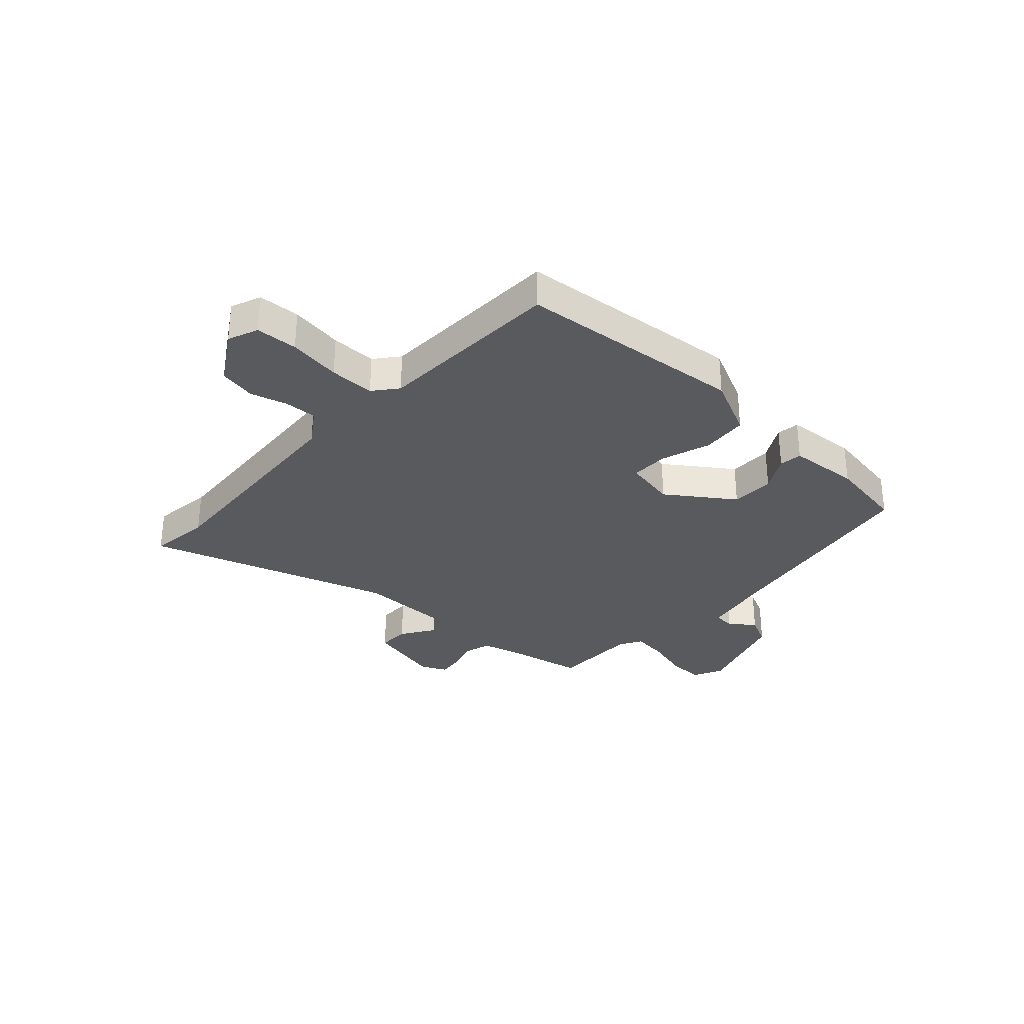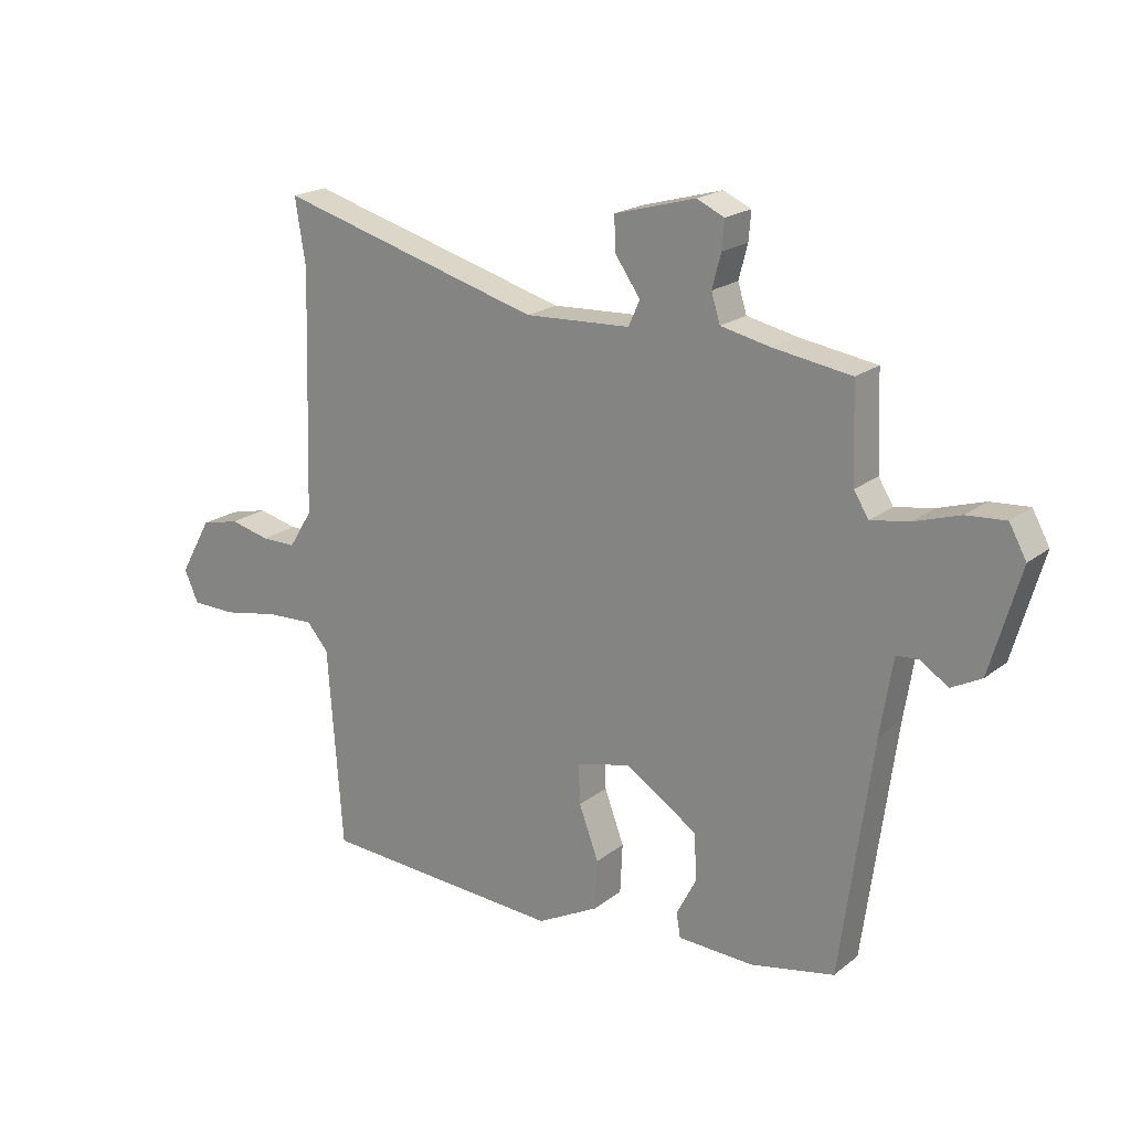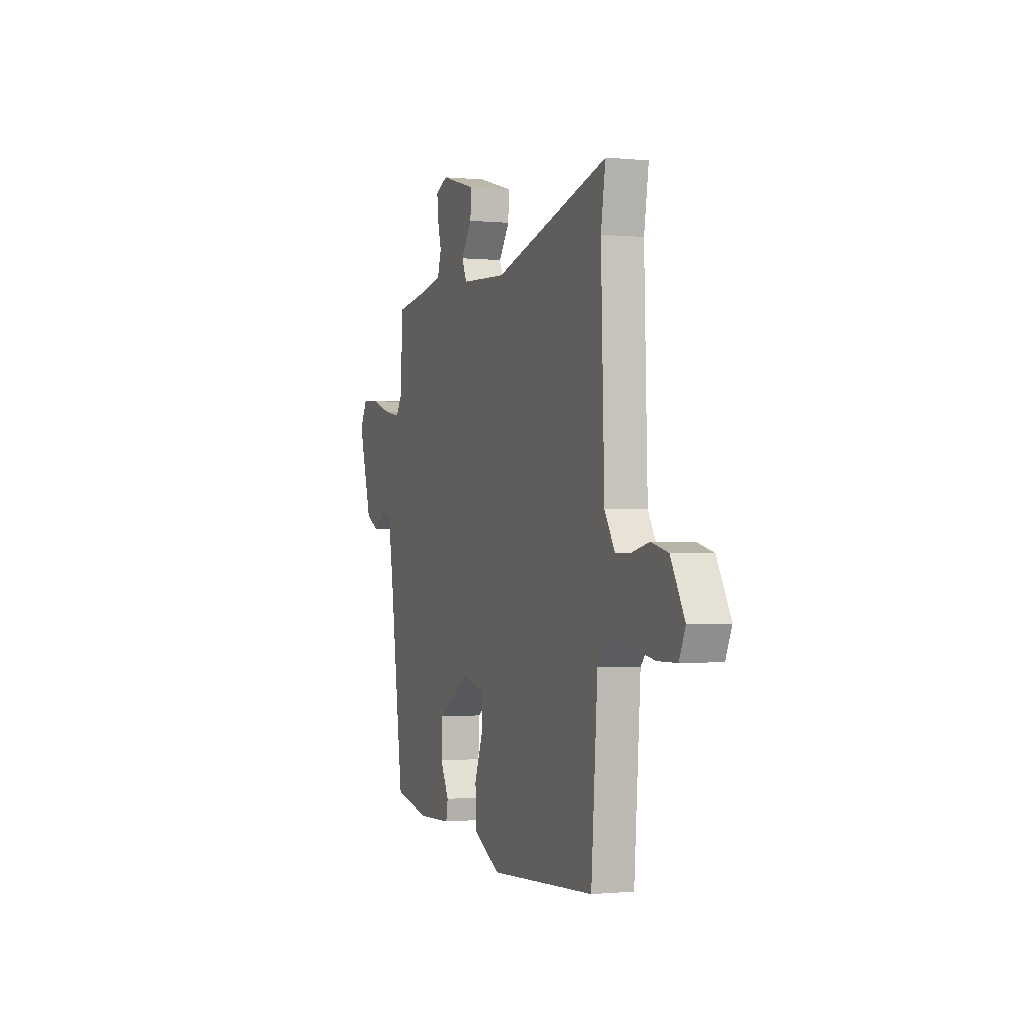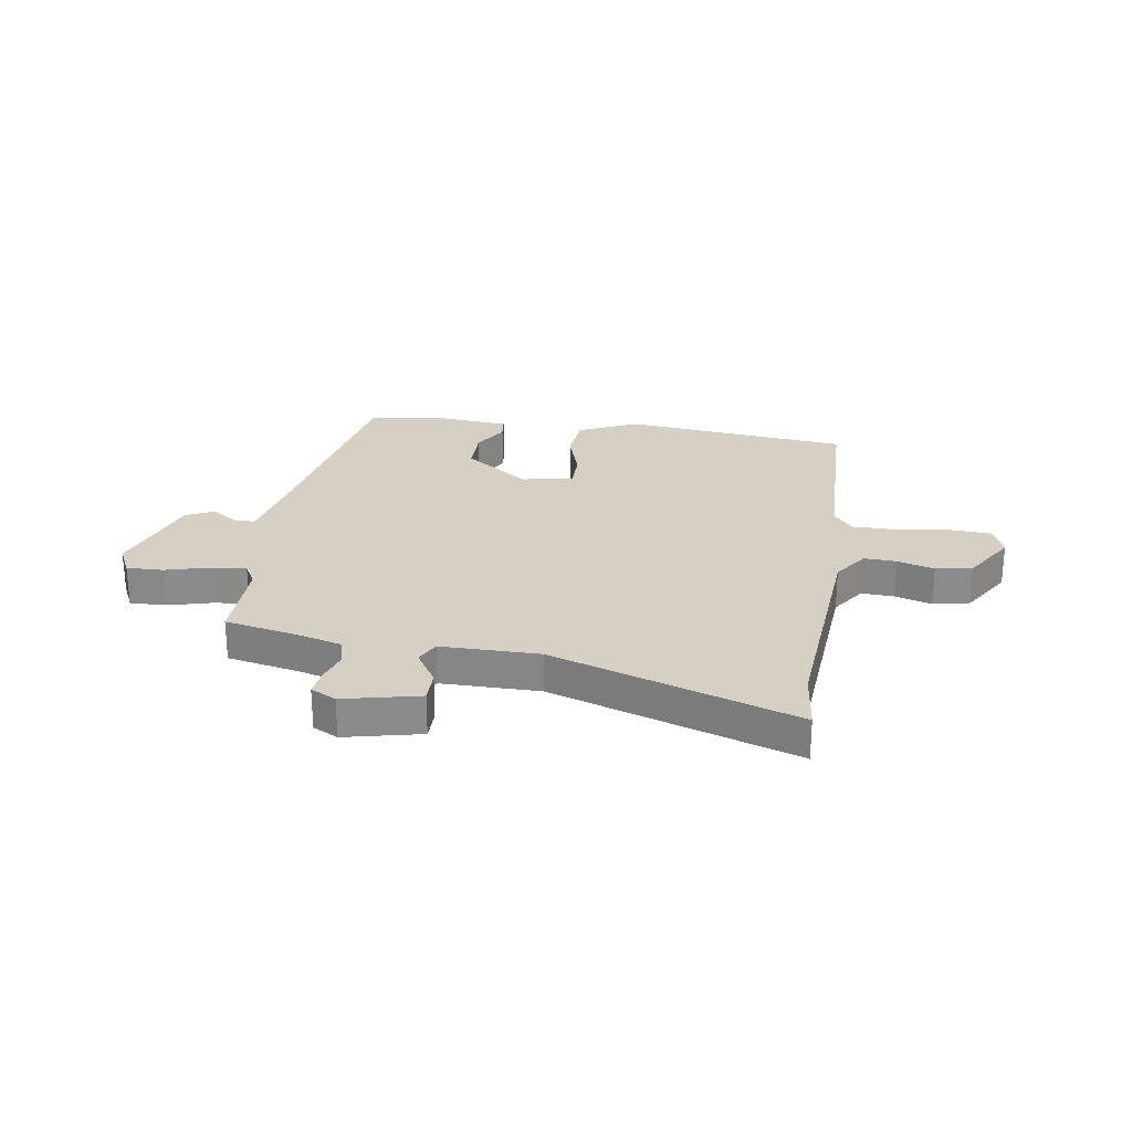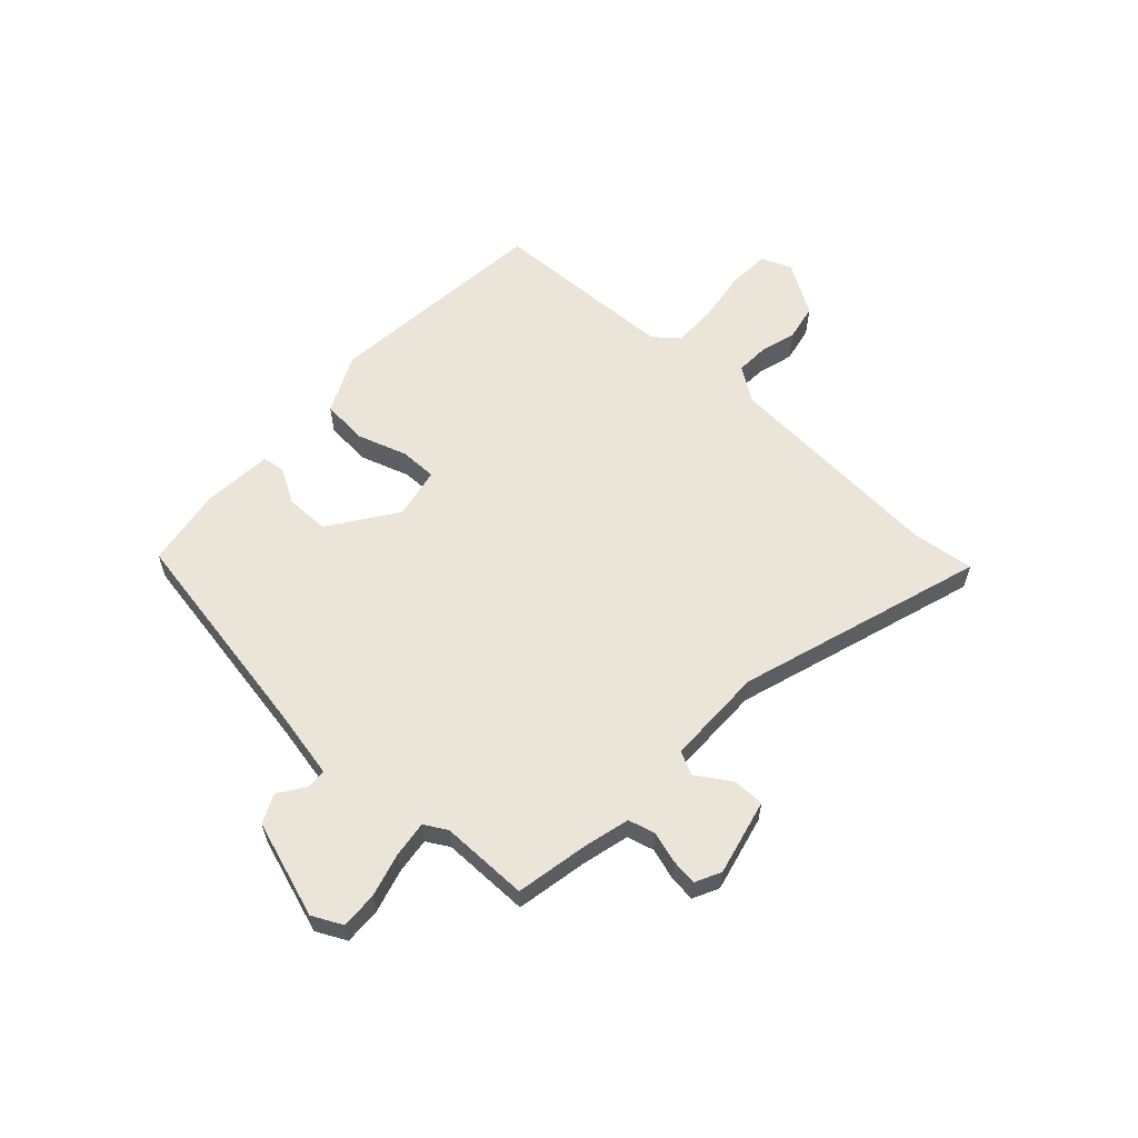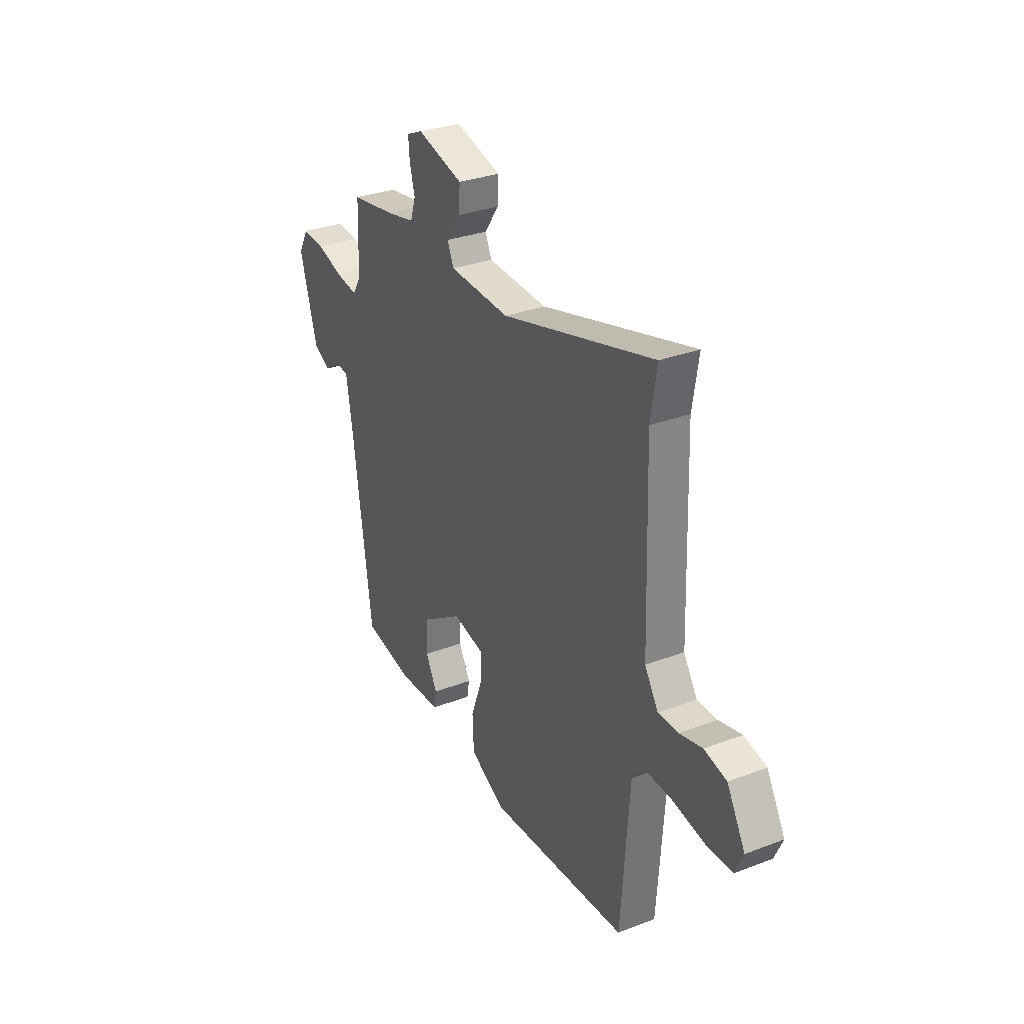
<metadata>
{"format":"obj","ext":"obj","renderer":"f3d","projection":"perspective","resolution":1024,"background":"white","views":[{"elev":-31.3,"azim":139.6,"up":"+Y"},{"elev":20.0,"azim":-144.3,"up":"+Z"},{"elev":-0.8,"azim":69.7,"up":"+Z"},{"elev":26.4,"azim":11.5,"up":"+Y"},{"elev":59.1,"azim":-45.1,"up":"+Y"},{"elev":31.0,"azim":61.5,"up":"+Z"}]}
</metadata>
<code>
v 0.456 0.07 -0.516
v 0.043 0.07 -0.54
v -0.062 0.07 -0.485
v -0.066 0.07 -0.401
v -0.033 0.07 -0.312
v -0.03 0.07 -0.244
v -0.123 0.07 -0.222
v -0.245 0.07 -0.301
v -0.249 0.07 -0.38
v -0.215 0.07 -0.445
v -0.222 0.07 -0.486
v -0.351 0.07 -0.491
v -0.493 0.07 -0.462
v -0.547 0.07 -0.065
v -0.568 0.07 0.064
v -0.605 0.07 0.067
v -0.653 0.07 0.036
v -0.704 0.07 0.063
v -0.755 0.07 0.24
v -0.726 0.07 0.293
v -0.66 0.07 0.288
v -0.582 0.07 0.263
v -0.517 0.07 0.252
v -0.492 0.07 0.292
v -0.486 0.07 0.451
v -0.354 0.07 0.471
v -0.27 0.07 0.489
v -0.255 0.07 0.537
v -0.27 0.07 0.594
v -0.274 0.07 0.642
v -0.227 0.07 0.663
v -0.09 0.07 0.625
v -0.093 0.07 0.567
v -0.135 0.07 0.507
v -0.116 0.07 0.464
v 0.063 0.07 0.455
v 0.513 0.07 0.579
v 0.495 0.07 0.467
v 0.508 0.07 0.059
v 0.548 0.07 -0.005
v 0.607 0.07 -0.005
v 0.675 0.07 0.011
v 0.741 0.07 -0.005
v 0.795 0.07 -0.101
v 0.771 0.07 -0.155
v 0.695 0.07 -0.156
v 0.6 0.07 -0.138
v 0.518 0.07 -0.134
v 0.481 0.07 -0.176
v 0.456 0 -0.516
v 0.043 0 -0.54
v -0.062 0 -0.485
v -0.066 0 -0.401
v -0.033 0 -0.312
v -0.03 0 -0.244
v -0.123 0 -0.222
v -0.245 0 -0.301
v -0.249 0 -0.38
v -0.215 0 -0.445
v -0.222 0 -0.486
v -0.351 0 -0.491
v -0.493 0 -0.462
v -0.547 0 -0.065
v -0.568 0 0.064
v -0.605 0 0.067
v -0.653 0 0.036
v -0.704 0 0.063
v -0.755 0 0.24
v -0.726 0 0.293
v -0.66 0 0.288
v -0.582 0 0.263
v -0.517 0 0.252
v -0.492 0 0.292
v -0.486 0 0.451
v -0.354 0 0.471
v -0.27 0 0.489
v -0.255 0 0.537
v -0.27 0 0.594
v -0.274 0 0.642
v -0.227 0 0.663
v -0.09 0 0.625
v -0.093 0 0.567
v -0.135 0 0.507
v -0.116 0 0.464
v 0.063 0 0.455
v 0.513 0 0.579
v 0.495 0 0.467
v 0.508 0 0.059
v 0.548 0 -0.005
v 0.607 0 -0.005
v 0.675 0 0.011
v 0.741 0 -0.005
v 0.795 0 -0.101
v 0.771 0 -0.155
v 0.695 0 -0.156
v 0.6 0 -0.138
v 0.518 0 -0.134
v 0.481 0 -0.176
f 45 46 47
f 44 45 47
f 43 44 47
f 42 43 47
f 41 42 47
f 40 41 47 48
f 39 40 48 49
f 36 37 38
f 36 38 39 49
f 32 33 34
f 31 32 34
f 30 31 34
f 29 30 34
f 28 29 34
f 27 28 34 35
f 26 27 35
f 36 49 1
f 35 36 1
f 26 35 1
f 25 26 1
f 24 25 1
f 20 21 22
f 19 20 22
f 18 19 22
f 17 18 22
f 16 17 22
f 15 16 22 23
f 12 13 14
f 11 12 14
f 10 11 14
f 9 10 14
f 15 23 24
f 14 15 24
f 9 14 24
f 8 9 24
f 3 4 5
f 2 3 5
f 1 2 5
f 1 5 6
f 24 1 6
f 7 8 24
f 6 7 24
f 96 95 94
f 96 94 93
f 96 93 92
f 96 92 91
f 96 91 90
f 97 96 90 89
f 98 97 89 88
f 87 86 85
f 98 88 87 85
f 83 82 81
f 83 81 80
f 83 80 79
f 83 79 78
f 83 78 77
f 84 83 77 76
f 84 76 75
f 50 98 85
f 50 85 84
f 50 84 75
f 50 75 74
f 50 74 73
f 71 70 69
f 71 69 68
f 71 68 67
f 71 67 66
f 71 66 65
f 72 71 65 64
f 63 62 61
f 63 61 60
f 63 60 59
f 63 59 58
f 73 72 64
f 73 64 63
f 73 63 58
f 73 58 57
f 54 53 52
f 54 52 51
f 54 51 50
f 55 54 50
f 55 50 73
f 73 57 56
f 73 56 55
f 1 50 51 2
f 2 51 52 3
f 3 52 53 4
f 4 53 54 5
f 5 54 55 6
f 6 55 56 7
f 7 56 57 8
f 8 57 58 9
f 9 58 59 10
f 10 59 60 11
f 11 60 61 12
f 12 61 62 13
f 13 62 63 14
f 14 63 64 15
f 15 64 65 16
f 16 65 66 17
f 17 66 67 18
f 18 67 68 19
f 19 68 69 20
f 20 69 70 21
f 21 70 71 22
f 22 71 72 23
f 23 72 73 24
f 24 73 74 25
f 25 74 75 26
f 26 75 76 27
f 27 76 77 28
f 28 77 78 29
f 29 78 79 30
f 30 79 80 31
f 31 80 81 32
f 32 81 82 33
f 33 82 83 34
f 34 83 84 35
f 35 84 85 36
f 36 85 86 37
f 37 86 87 38
f 38 87 88 39
f 39 88 89 40
f 40 89 90 41
f 41 90 91 42
f 42 91 92 43
f 43 92 93 44
f 44 93 94 45
f 45 94 95 46
f 46 95 96 47
f 47 96 97 48
f 48 97 98 49
f 49 98 50 1

</code>
